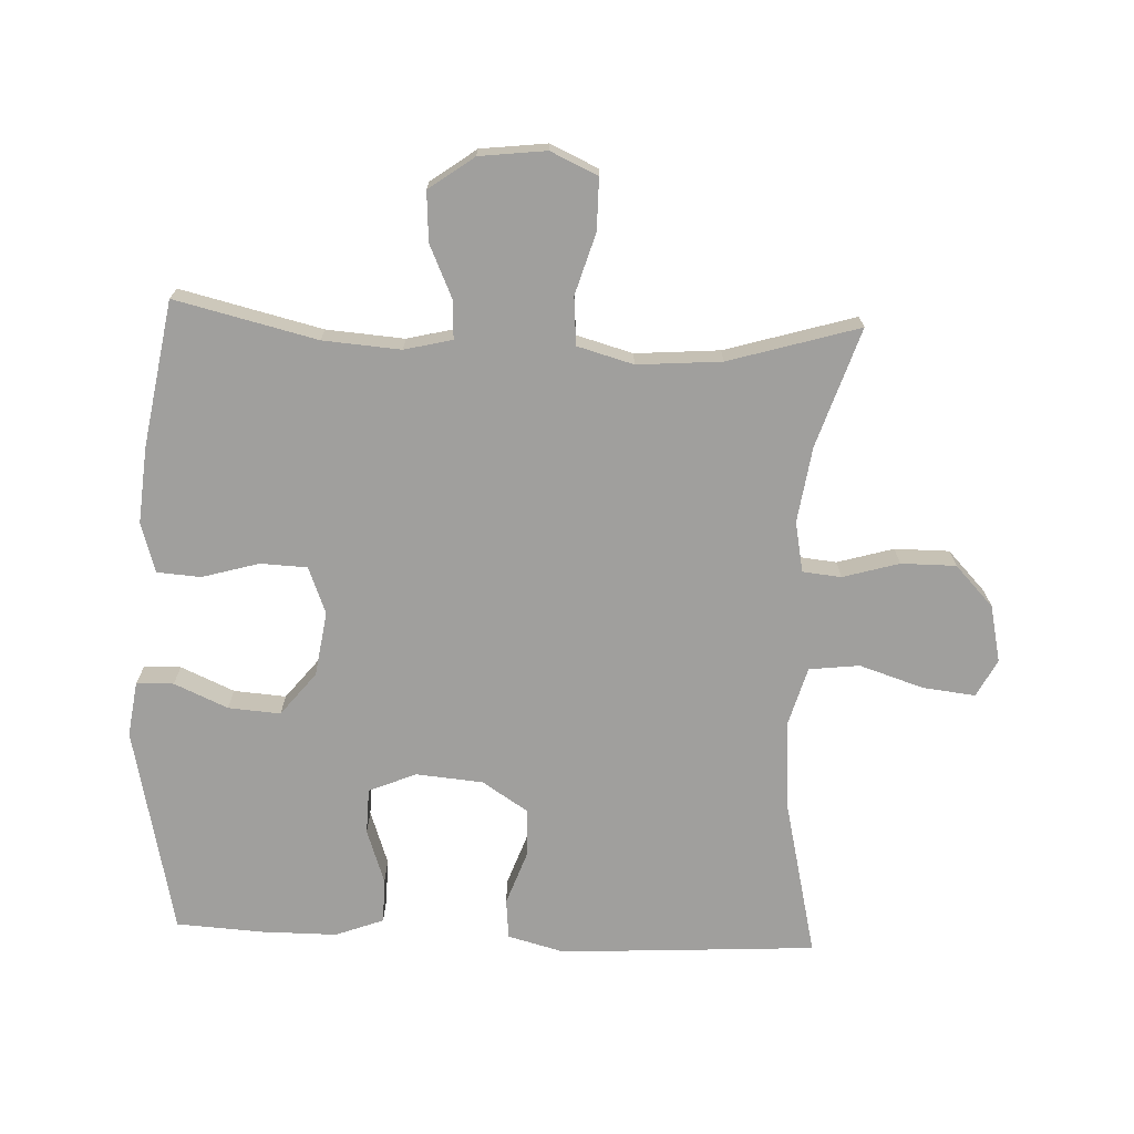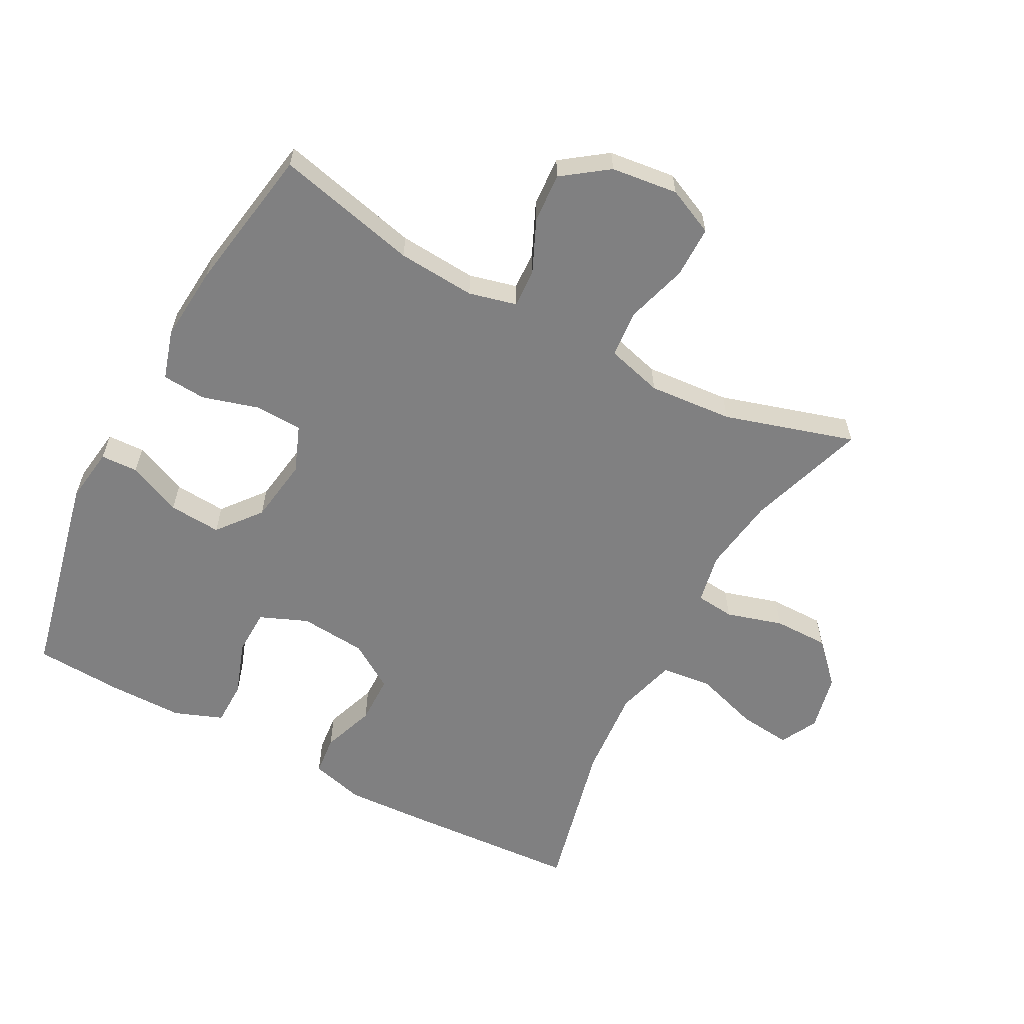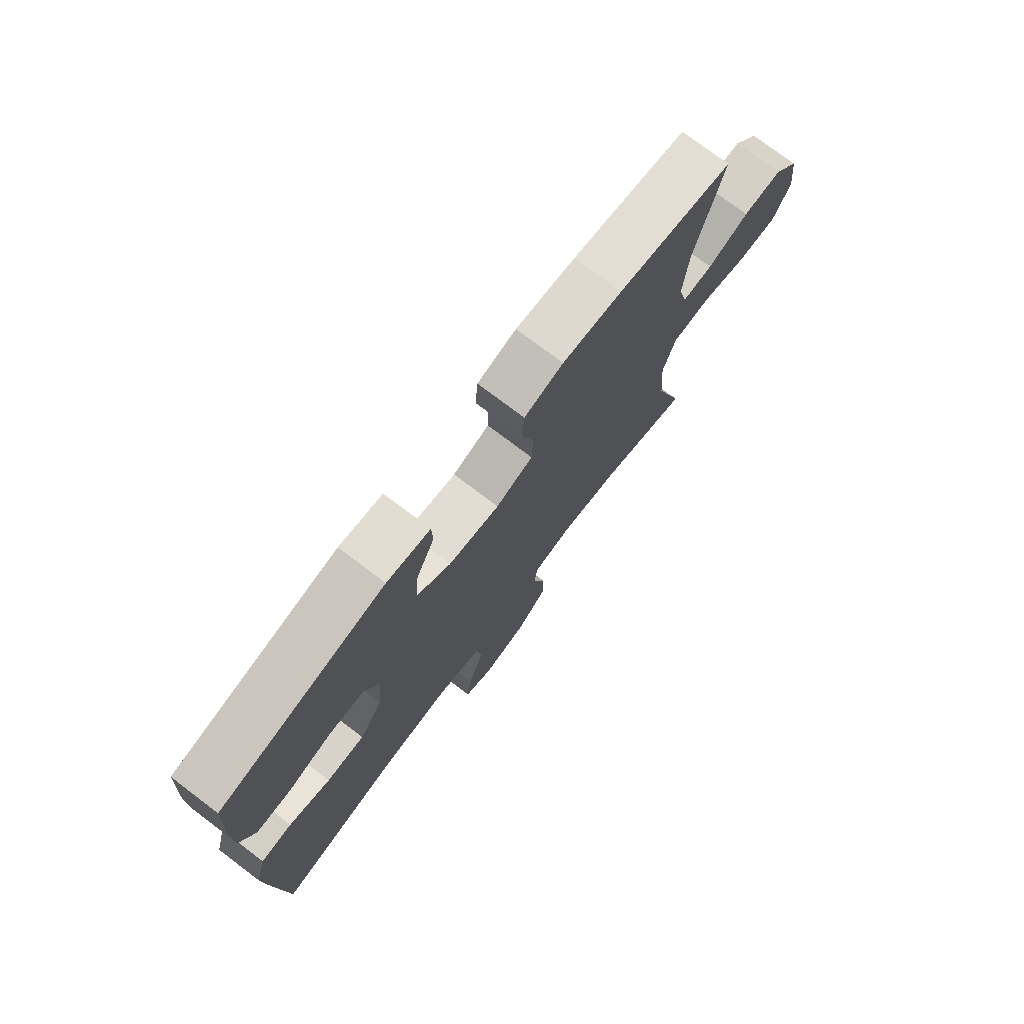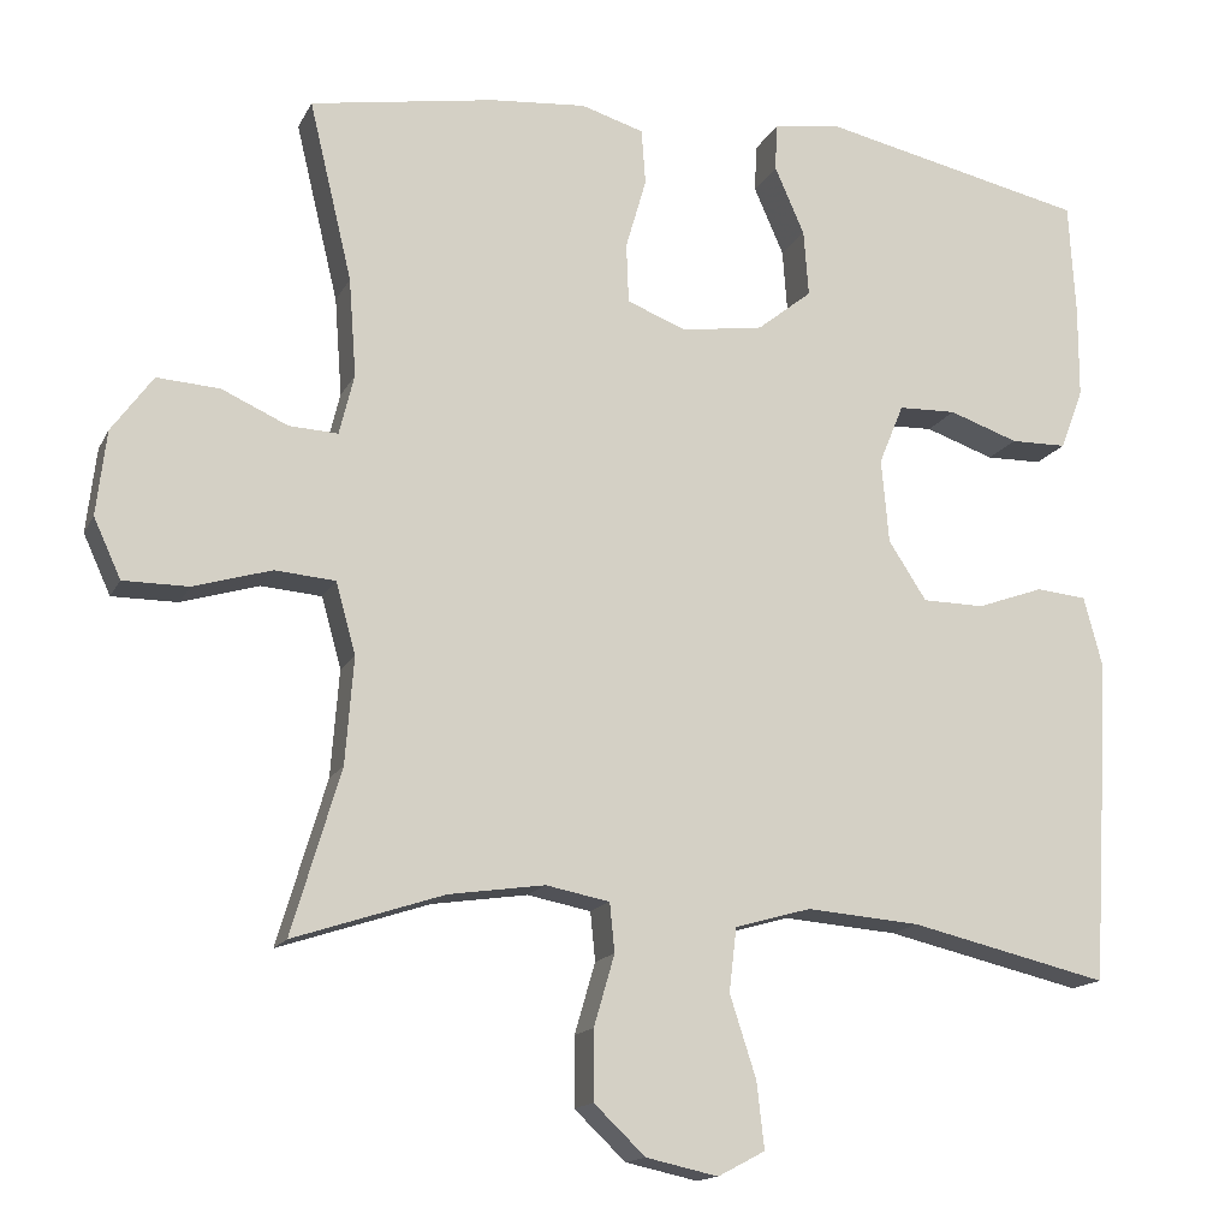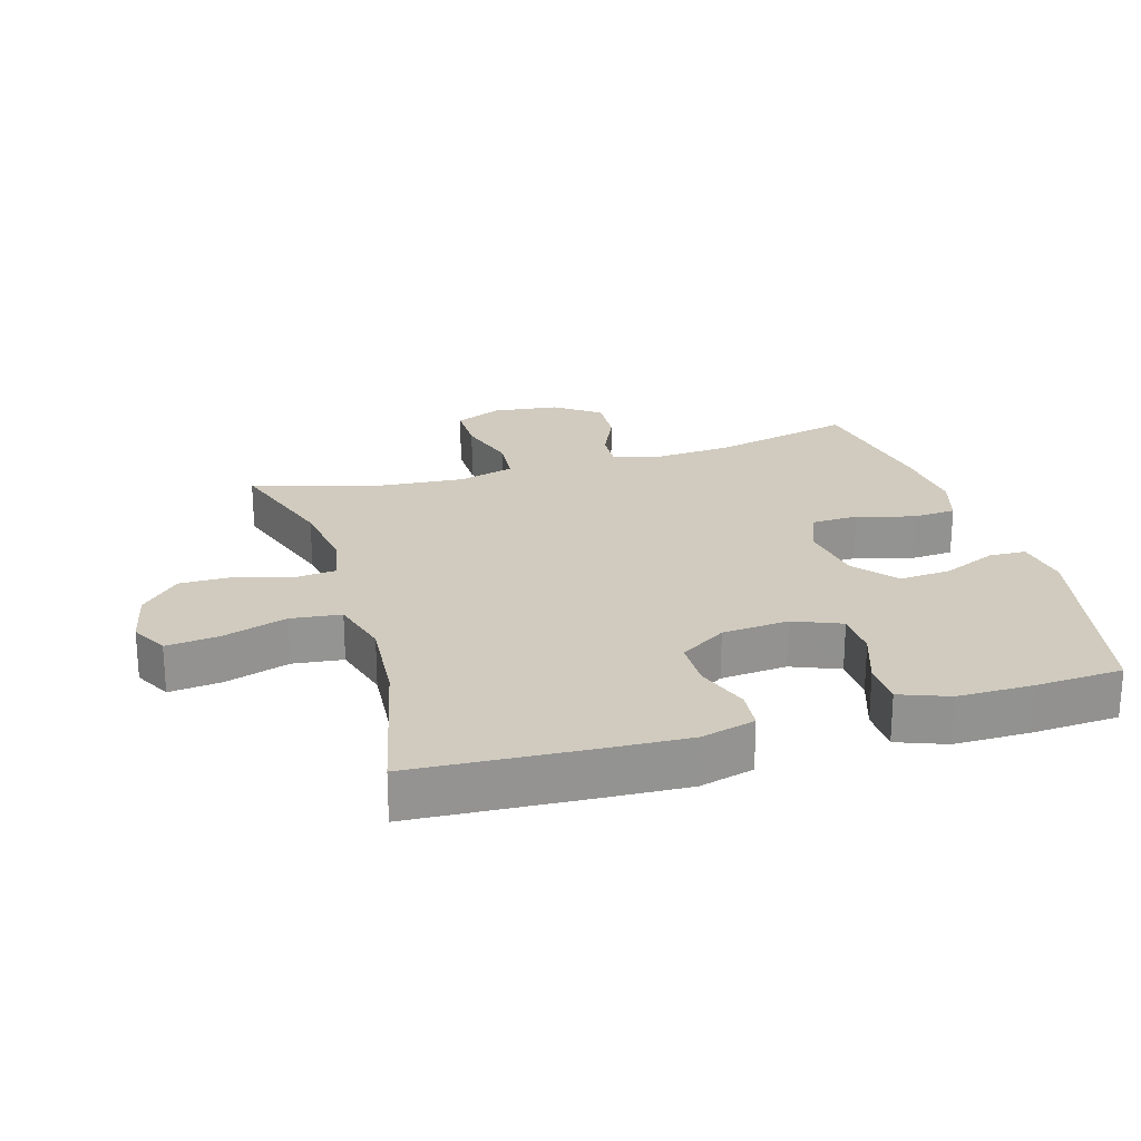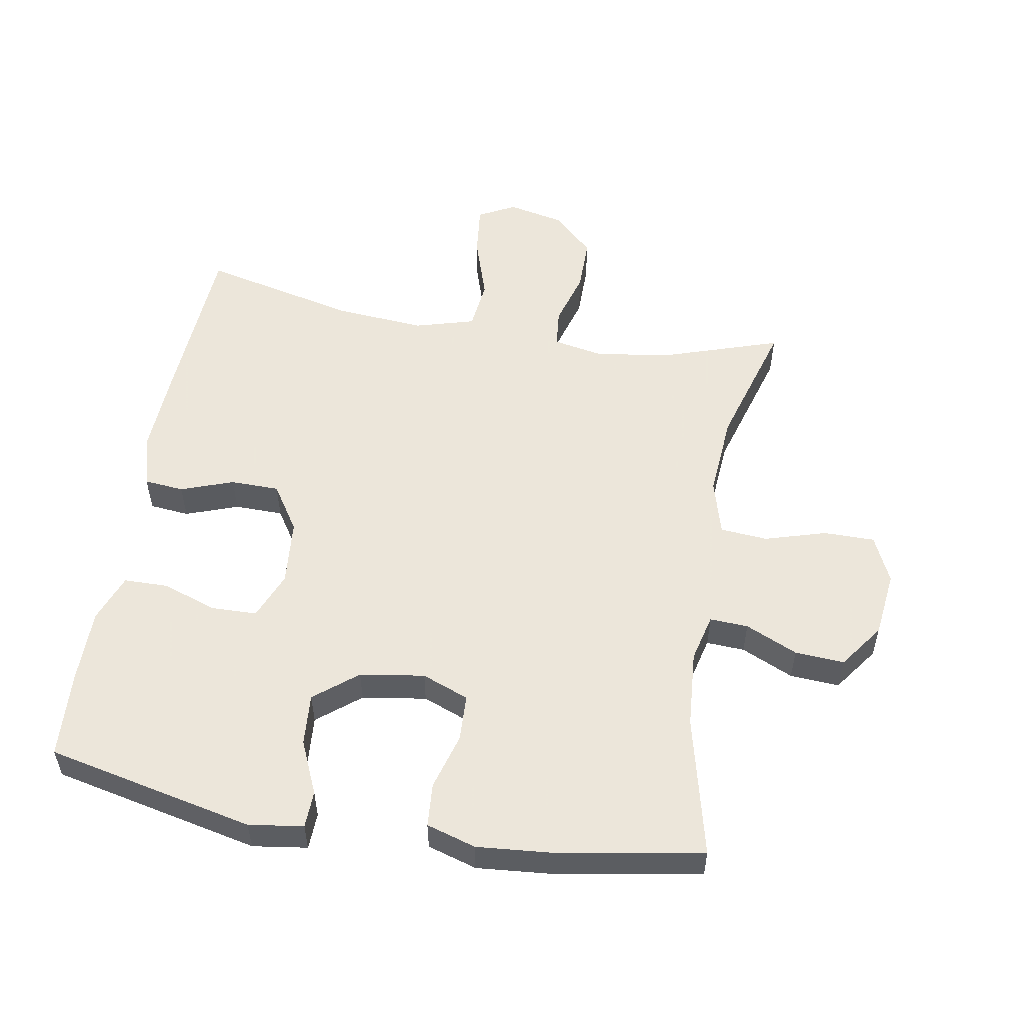
<metadata>
{"format":"obj","ext":"obj","renderer":"f3d","projection":"perspective","resolution":1024,"background":"white","views":[{"elev":-71.3,"azim":87.6,"up":"+Y"},{"elev":-60.2,"azim":62.1,"up":"+Y"},{"elev":75.9,"azim":-52.9,"up":"+Z"},{"elev":-15.1,"azim":161.1,"up":"+Z"},{"elev":23.4,"azim":-106.5,"up":"+Y"},{"elev":54.2,"azim":9.8,"up":"+Y"}]}
</metadata>
<code>
v 0.5 0.07 -0.5
v 0.318 0.07 -0.44
v 0.202 0.07 -0.423
v 0.125 0.07 -0.438
v 0.119 0.07 -0.497
v 0.144 0.07 -0.583
v 0.144 0.07 -0.667
v 0.082 0.07 -0.726
v -0.005 0.07 -0.745
v -0.062 0.07 -0.715
v -0.053 0.07 -0.635
v -0.021 0.07 -0.536
v -0.03 0.07 -0.459
v -0.122 0.07 -0.433
v -0.26 0.07 -0.444
v -0.5 0.07 -0.5
v -0.516 0.07 -0.231
v -0.522 0.07 -0.104
v -0.5 0.07 -0.021
v -0.439 0.07 -0.015
v -0.358 0.07 -0.044
v -0.283 0.07 -0.043
v -0.237 0.07 0.028
v -0.228 0.07 0.13
v -0.258 0.07 0.203
v -0.328 0.07 0.205
v -0.412 0.07 0.176
v -0.48 0.07 0.177
v -0.508 0.07 0.251
v -0.508 0.07 0.365
v -0.5 0.07 0.5
v -0.18 0.07 0.57
v -0.096 0.07 0.558
v -0.094 0.07 0.501
v -0.13 0.07 0.419
v -0.136 0.07 0.339
v -0.07 0.07 0.286
v 0.029 0.07 0.271
v 0.101 0.07 0.299
v 0.104 0.07 0.371
v 0.079 0.07 0.458
v 0.084 0.07 0.525
v 0.16 0.07 0.548
v 0.276 0.07 0.538
v 0.5 0.07 0.5
v 0.448 0.07 0.283
v 0.439 0.07 0.164
v 0.457 0.07 0.091
v 0.516 0.07 0.094
v 0.596 0.07 0.13
v 0.672 0.07 0.135
v 0.722 0.07 0.066
v 0.734 0.07 -0.036
v 0.701 0.07 -0.108
v 0.622 0.07 -0.108
v 0.528 0.07 -0.08
v 0.455 0.07 -0.086
v 0.431 0.07 -0.172
v 0.441 0.07 -0.301
v 0.5 0 -0.5
v 0.318 0 -0.44
v 0.202 0 -0.423
v 0.125 0 -0.438
v 0.119 0 -0.497
v 0.144 0 -0.583
v 0.144 0 -0.667
v 0.082 0 -0.726
v -0.005 0 -0.745
v -0.062 0 -0.715
v -0.053 0 -0.635
v -0.021 0 -0.536
v -0.03 0 -0.459
v -0.122 0 -0.433
v -0.26 0 -0.444
v -0.5 0 -0.5
v -0.516 0 -0.231
v -0.522 0 -0.104
v -0.5 0 -0.021
v -0.439 0 -0.015
v -0.358 0 -0.044
v -0.283 0 -0.043
v -0.237 0 0.028
v -0.228 0 0.13
v -0.258 0 0.203
v -0.328 0 0.205
v -0.412 0 0.176
v -0.48 0 0.177
v -0.508 0 0.251
v -0.508 0 0.365
v -0.5 0 0.5
v -0.18 0 0.57
v -0.096 0 0.558
v -0.094 0 0.501
v -0.13 0 0.419
v -0.136 0 0.339
v -0.07 0 0.286
v 0.029 0 0.271
v 0.101 0 0.299
v 0.104 0 0.371
v 0.079 0 0.458
v 0.084 0 0.525
v 0.16 0 0.548
v 0.276 0 0.538
v 0.5 0 0.5
v 0.448 0 0.283
v 0.439 0 0.164
v 0.457 0 0.091
v 0.516 0 0.094
v 0.596 0 0.13
v 0.672 0 0.135
v 0.722 0 0.066
v 0.734 0 -0.036
v 0.701 0 -0.108
v 0.622 0 -0.108
v 0.528 0 -0.08
v 0.455 0 -0.086
v 0.431 0 -0.172
v 0.441 0 -0.301
f 54 55 56
f 53 54 56
f 52 53 56
f 51 52 56
f 50 51 56
f 49 50 56
f 48 49 56 57
f 47 48 57 58
f 44 45 46
f 43 44 46
f 42 43 46
f 41 42 46
f 40 41 46
f 39 40 46 47
f 38 39 47 58
f 33 34 35
f 32 33 35
f 31 32 35
f 30 31 35
f 29 30 35
f 28 29 35
f 27 28 35
f 26 27 35
f 25 26 35 36
f 24 25 36 37
f 19 20 21
f 18 19 21
f 17 18 21
f 16 17 21
f 15 16 21
f 14 15 21 22
f 13 14 22 23
f 10 11 12
f 9 10 12
f 8 9 12
f 7 8 12
f 6 7 12
f 5 6 12
f 4 5 12 13
f 38 58 59
f 37 38 59
f 24 37 59
f 23 24 59
f 13 23 59
f 4 13 59
f 3 4 59
f 59 1 2
f 2 3 59
f 115 114 113
f 115 113 112
f 115 112 111
f 115 111 110
f 115 110 109
f 115 109 108
f 116 115 108 107
f 117 116 107 106
f 105 104 103
f 105 103 102
f 105 102 101
f 105 101 100
f 105 100 99
f 106 105 99 98
f 117 106 98 97
f 94 93 92
f 94 92 91
f 94 91 90
f 94 90 89
f 94 89 88
f 94 88 87
f 94 87 86
f 94 86 85
f 95 94 85 84
f 96 95 84 83
f 80 79 78
f 80 78 77
f 80 77 76
f 80 76 75
f 80 75 74
f 81 80 74 73
f 82 81 73 72
f 71 70 69
f 71 69 68
f 71 68 67
f 71 67 66
f 71 66 65
f 71 65 64
f 72 71 64 63
f 118 117 97
f 118 97 96
f 118 96 83
f 118 83 82
f 118 82 72
f 118 72 63
f 118 63 62
f 61 60 118
f 118 62 61
f 1 60 61 2
f 2 61 62 3
f 3 62 63 4
f 4 63 64 5
f 5 64 65 6
f 6 65 66 7
f 7 66 67 8
f 8 67 68 9
f 9 68 69 10
f 10 69 70 11
f 11 70 71 12
f 12 71 72 13
f 13 72 73 14
f 14 73 74 15
f 15 74 75 16
f 16 75 76 17
f 17 76 77 18
f 18 77 78 19
f 19 78 79 20
f 20 79 80 21
f 21 80 81 22
f 22 81 82 23
f 23 82 83 24
f 24 83 84 25
f 25 84 85 26
f 26 85 86 27
f 27 86 87 28
f 28 87 88 29
f 29 88 89 30
f 30 89 90 31
f 31 90 91 32
f 32 91 92 33
f 33 92 93 34
f 34 93 94 35
f 35 94 95 36
f 36 95 96 37
f 37 96 97 38
f 38 97 98 39
f 39 98 99 40
f 40 99 100 41
f 41 100 101 42
f 42 101 102 43
f 43 102 103 44
f 44 103 104 45
f 45 104 105 46
f 46 105 106 47
f 47 106 107 48
f 48 107 108 49
f 49 108 109 50
f 50 109 110 51
f 51 110 111 52
f 52 111 112 53
f 53 112 113 54
f 54 113 114 55
f 55 114 115 56
f 56 115 116 57
f 57 116 117 58
f 58 117 118 59
f 59 118 60 1

</code>
